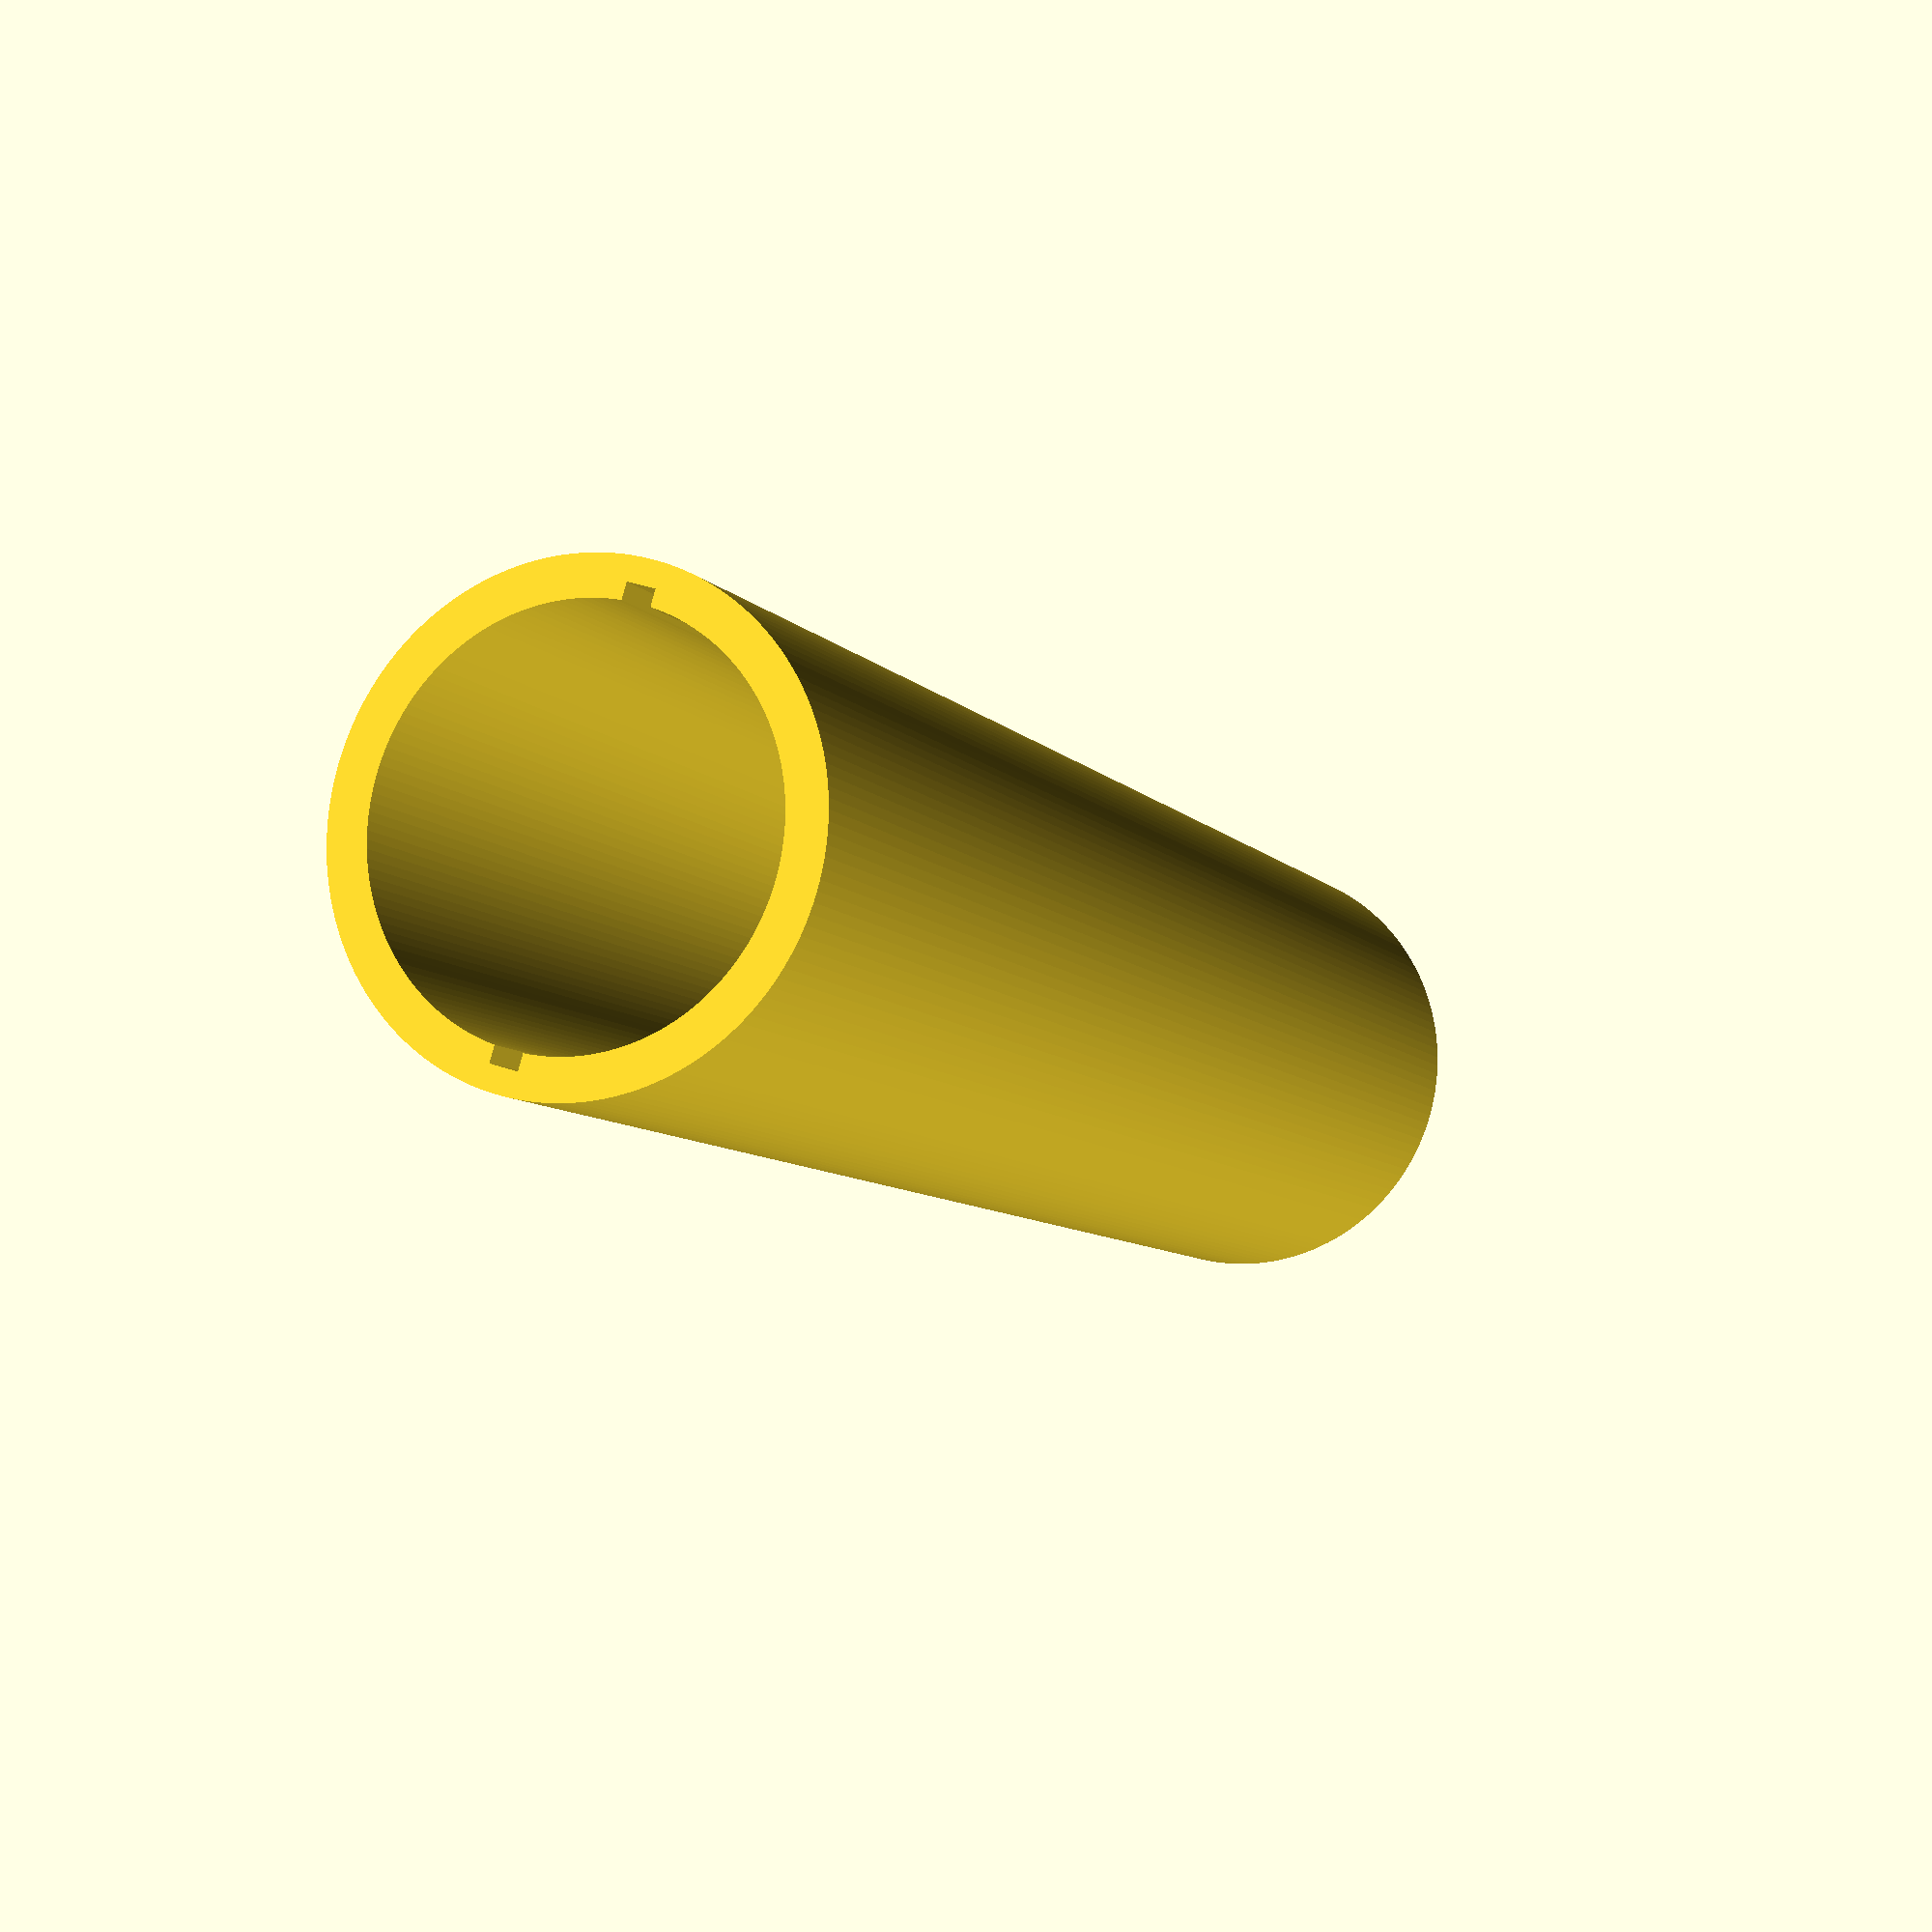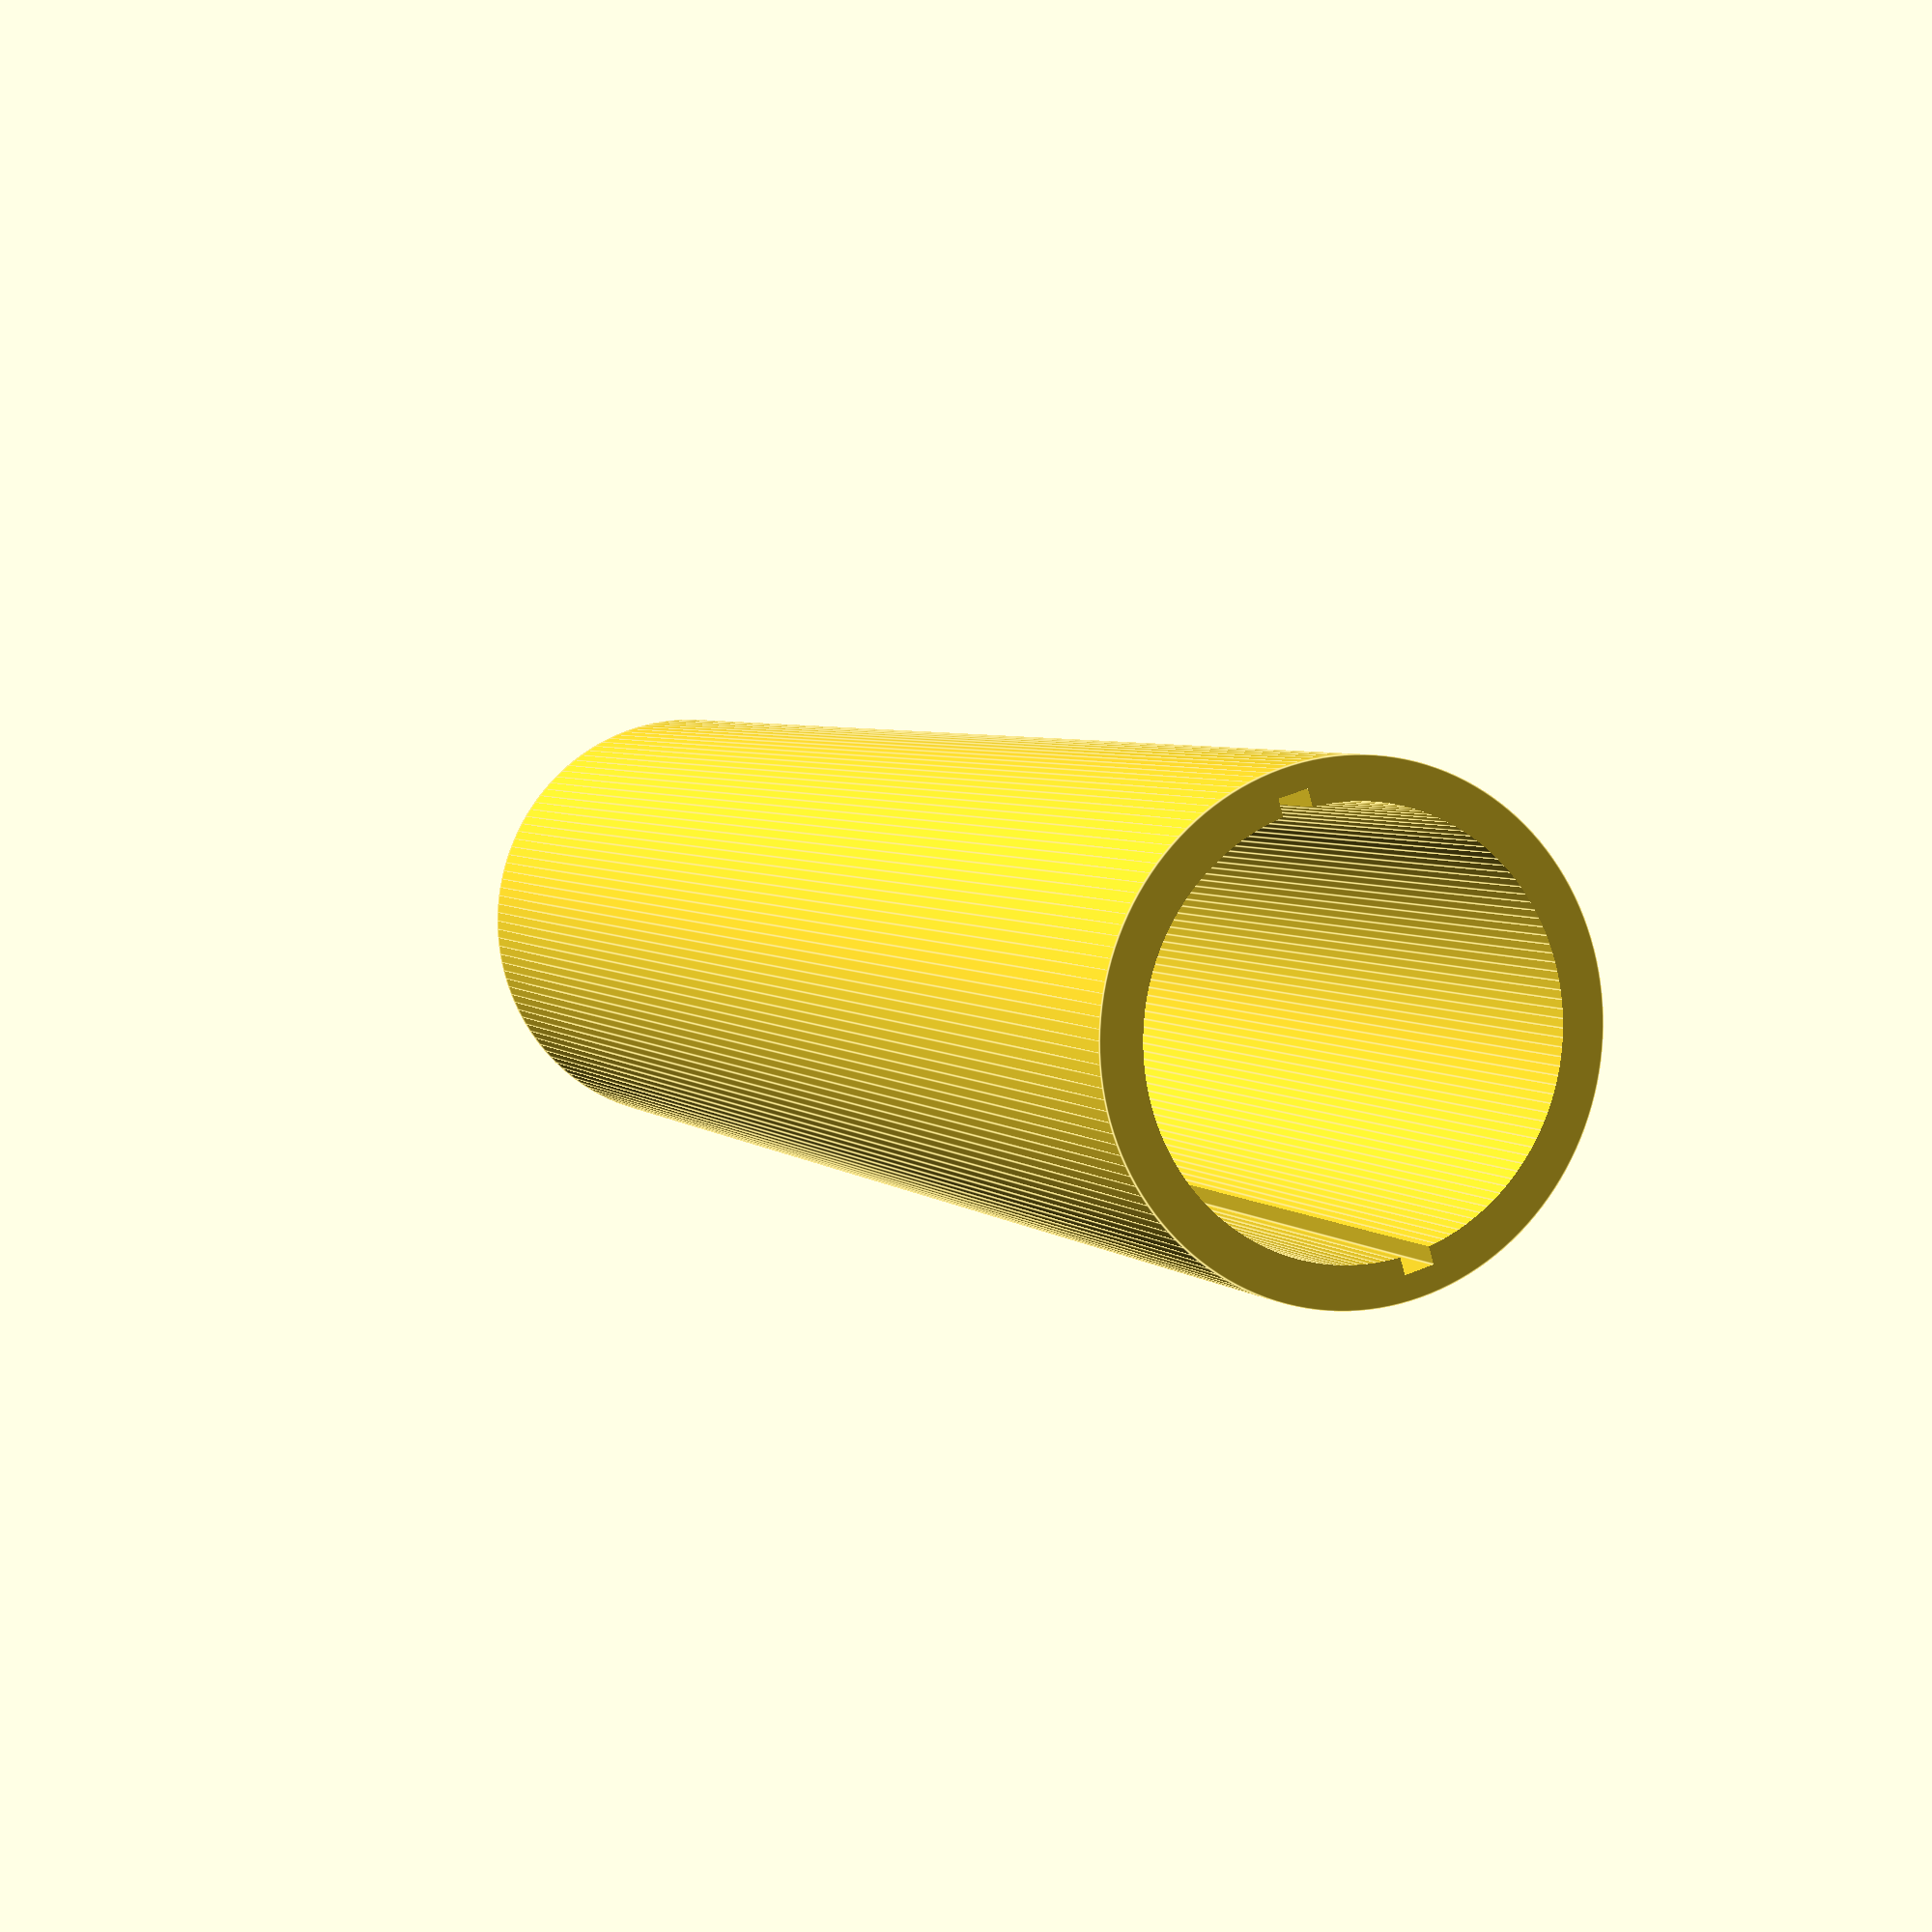
<openscad>
pcb_slot_height = 1.8;
pcb_slot_width = 27;

difference() {
  $fn=150;

  cylinder(h=115, r=15);  // This is the main cylinder
  translate([0,0, -1]) cylinder(h=125, r=12.5); // The cylinder to be subtracted. The 'translate' function is used to ensure that this cylinder is centered properly.
   translate([
    pcb_slot_height / 2 * (-1),
    pcb_slot_width / 2 * (-1),
    0,
   ]) cube([
    pcb_slot_height,
    pcb_slot_width,
    120,
   ]);
   
}
</openscad>
<views>
elev=8.1 azim=17.0 roll=21.6 proj=p view=solid
elev=176.1 azim=163.5 roll=201.4 proj=p view=edges
</views>
